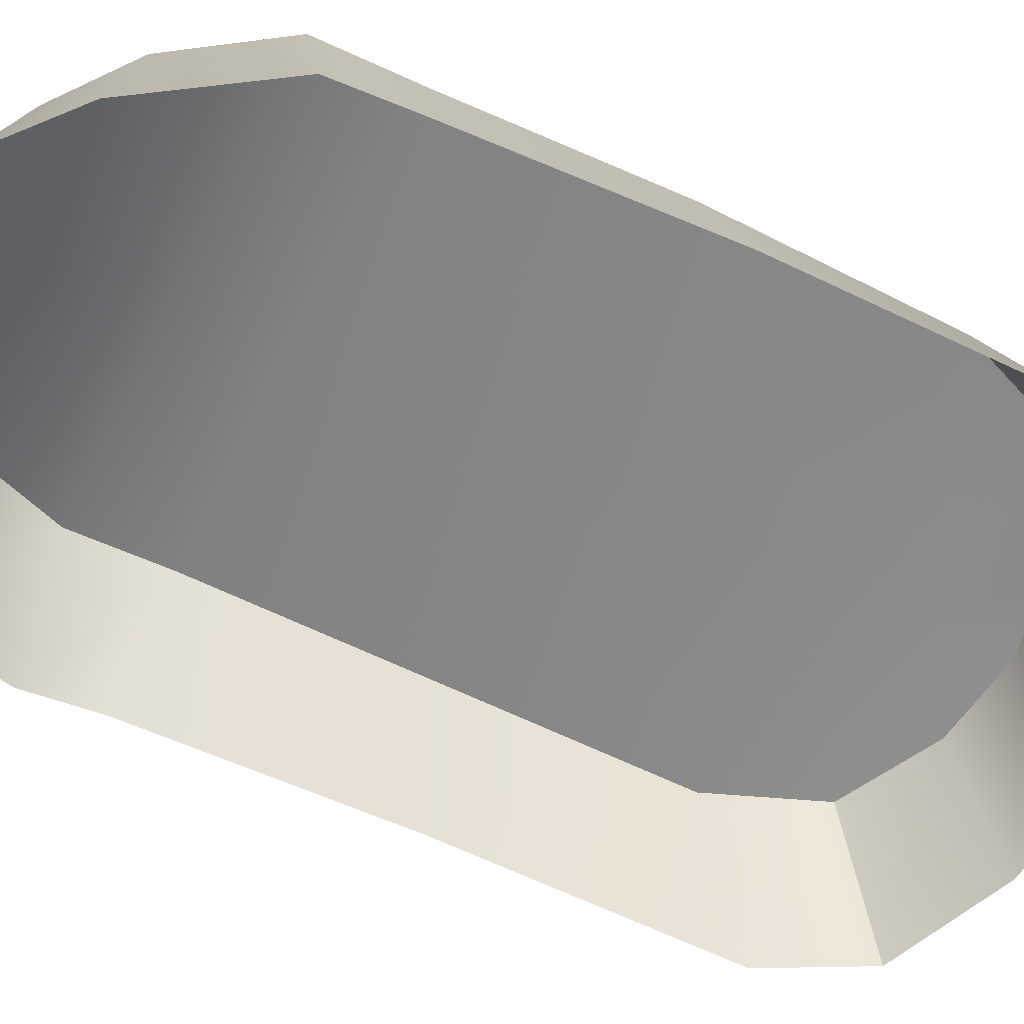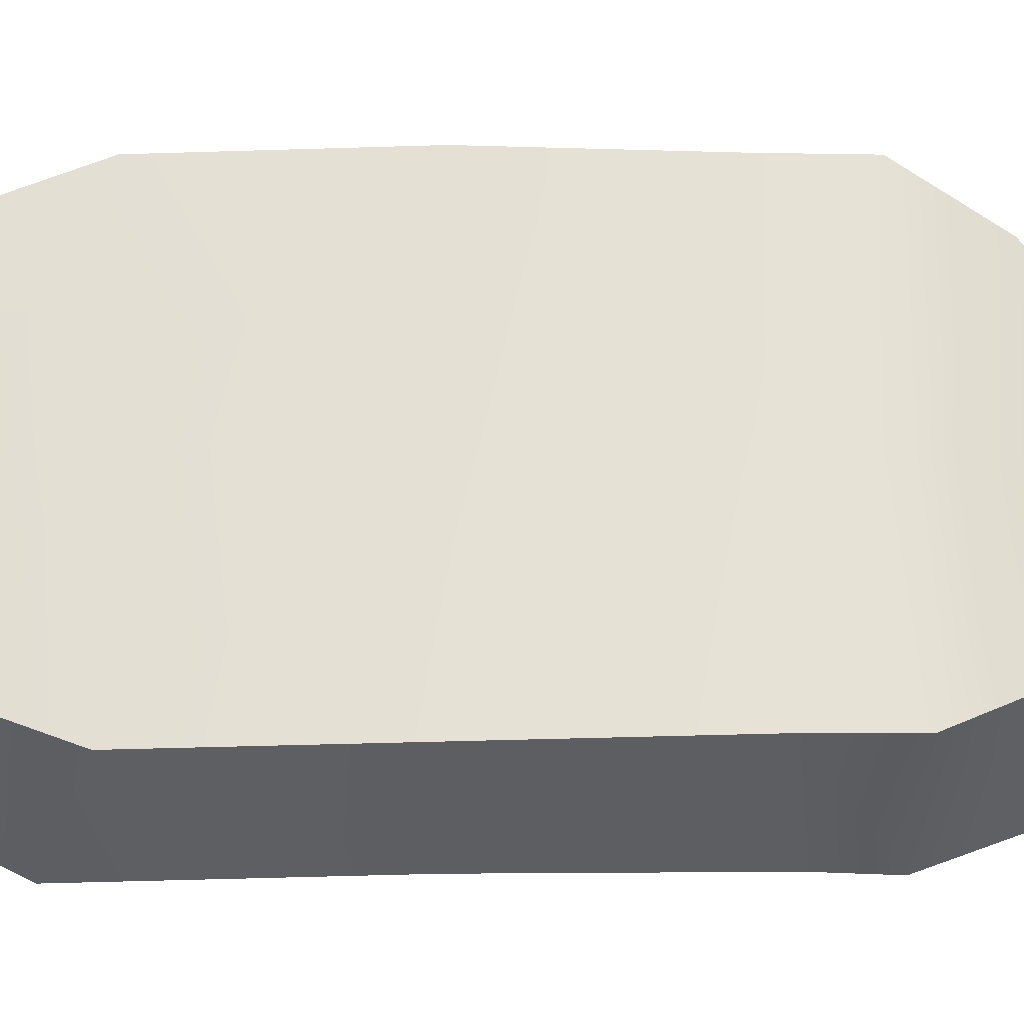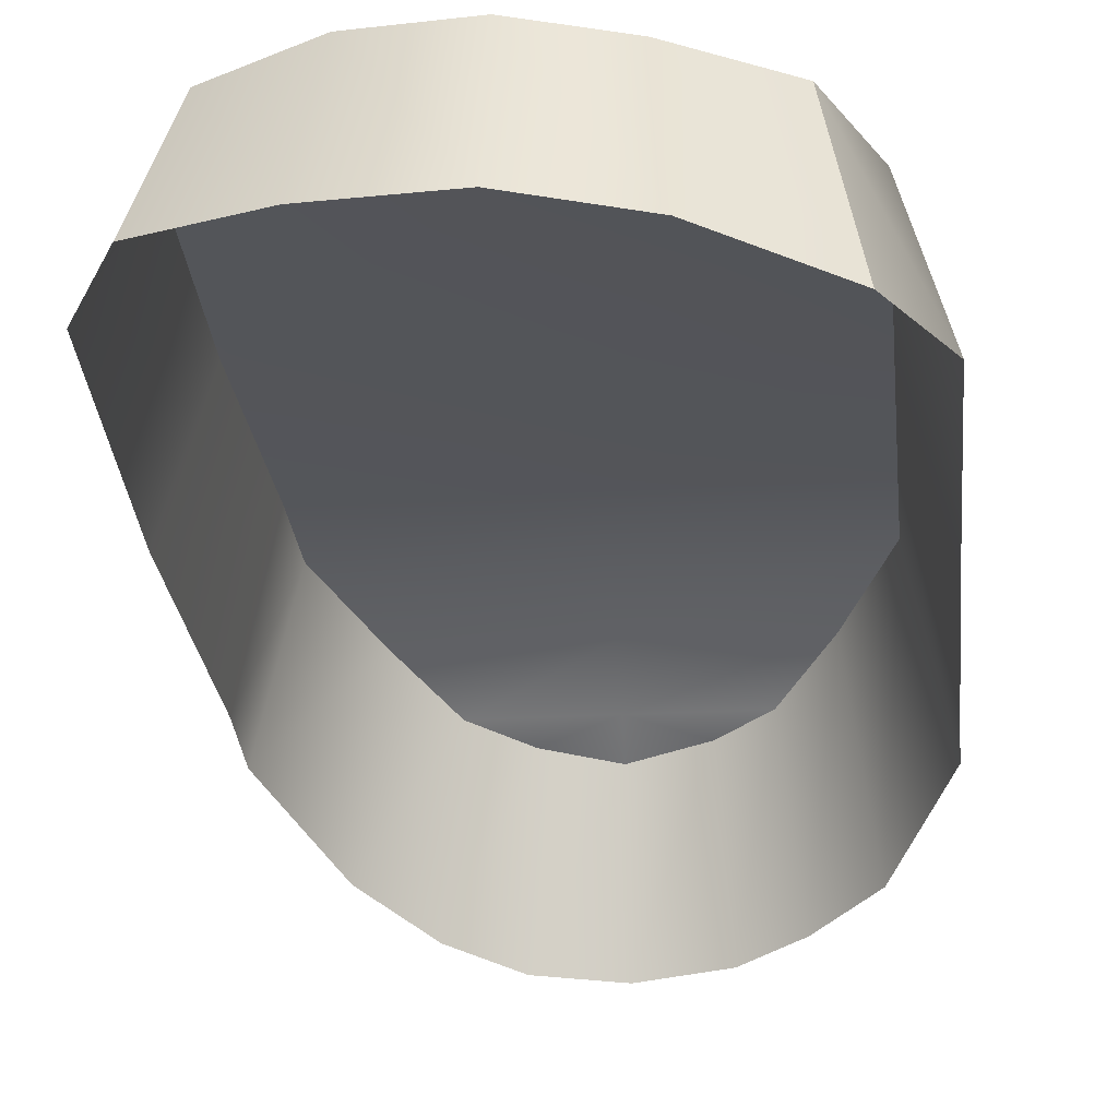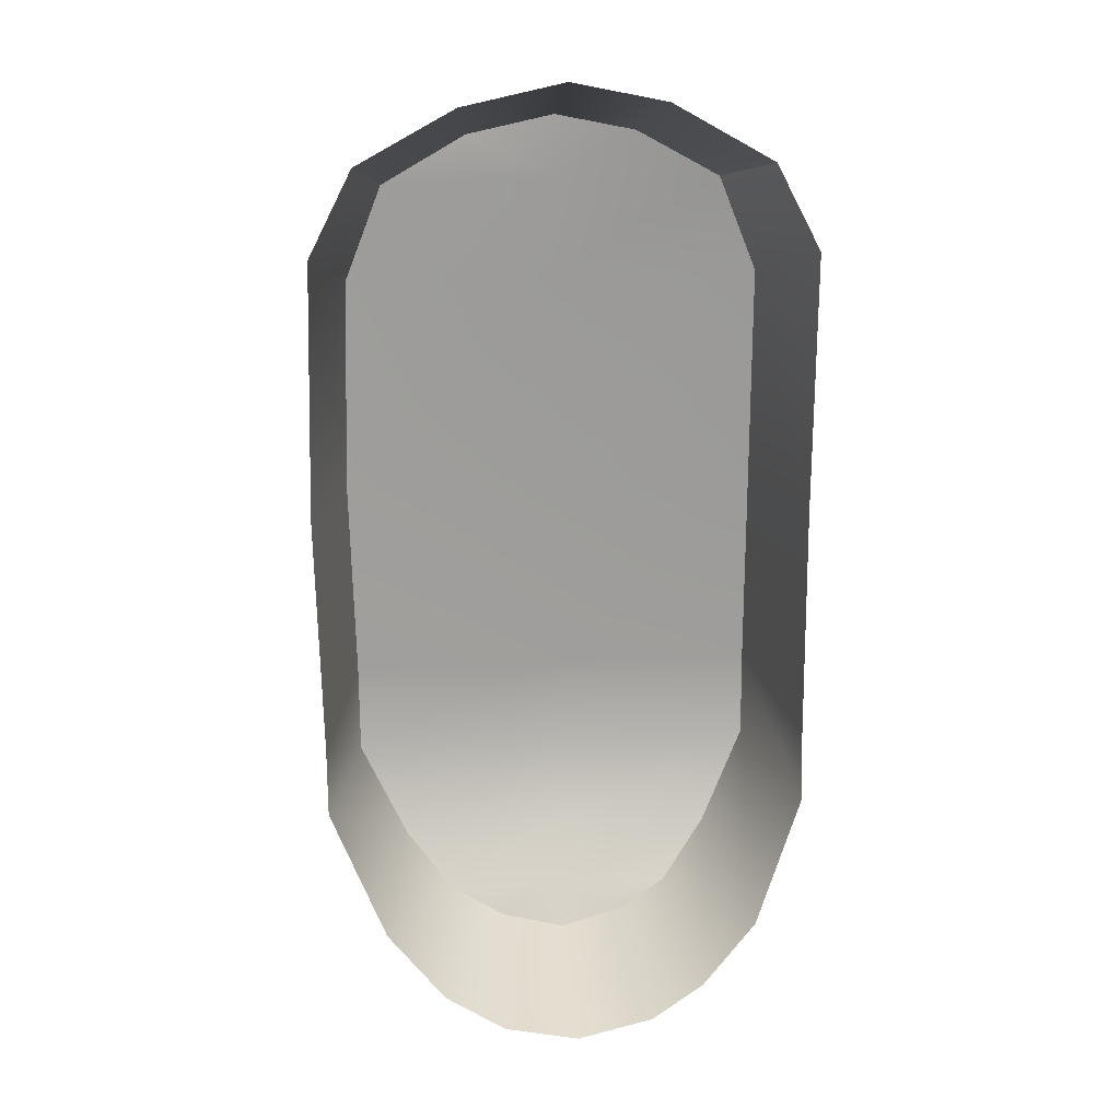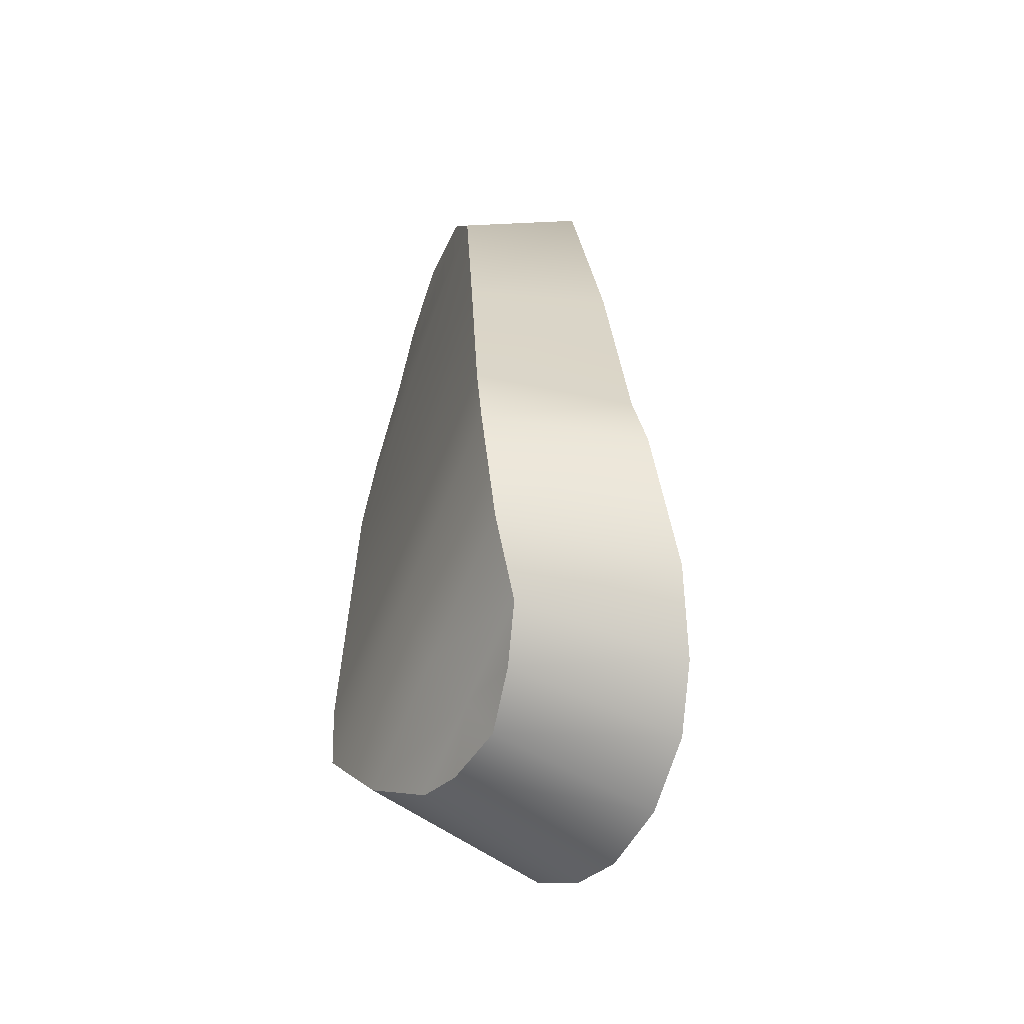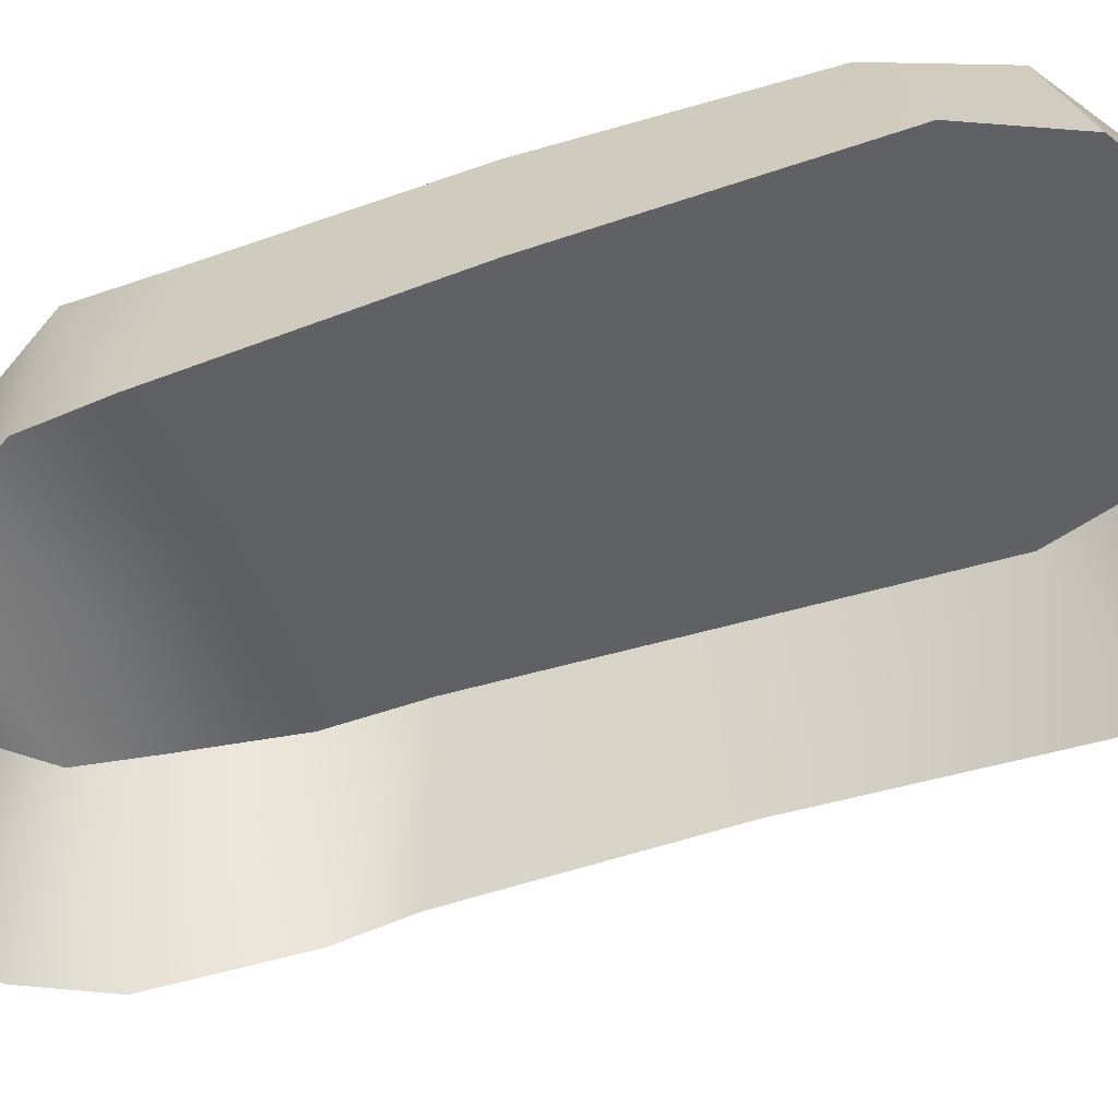
<metadata>
{"format":"obj","ext":"obj","renderer":"f3d","projection":"perspective","resolution":1024,"background":"white","views":[{"elev":-61.2,"azim":-116.7,"up":"+Y"},{"elev":64.4,"azim":88.5,"up":"+Y"},{"elev":-22.7,"azim":5.8,"up":"+Y"},{"elev":21.6,"azim":-5.7,"up":"+Z"},{"elev":-62.5,"azim":-111.7,"up":"+Z"},{"elev":-44.8,"azim":-70.5,"up":"+Y"}]}
</metadata>
<code>
o Start_Button
v -0.3943 0.2047 -0.3602
v -0.4204 0.2047 -0.3602
v -0.3943 0.2047 -0.3863
v -0.4204 0.2047 -0.3863
v -0.4483 0.2061 -0.3603
v -0.4477 0.2047 -0.3863
v -0.3943 0.2039 -0.3977
v -0.4204 0.2039 -0.3977
v -0.4477 0.2039 -0.3977
v -0.4002 0.1997 -0.4092
v -0.4205 0.1997 -0.4092
v -0.4417 0.1997 -0.4092
v -0.4064 0.1949 -0.4157
v -0.4206 0.1949 -0.4157
v -0.4354 0.1949 -0.4157
v -0.4207 0.1917 -0.4205
v -0.4204 0.2063 -0.3315
v -0.3943 0.2047 -0.3315
v -0.4475 0.2071 -0.3324
v -0.4204 0.206 -0.3191
v -0.3993 0.2047 -0.3191
v -0.4426 0.2073 -0.3199
v -0.4204 0.2064 -0.3111
v -0.4317 0.2073 -0.3137
v -0.4101 0.2052 -0.3131
v -0.4123 0.1931 -0.4189
v -0.4289 0.193 -0.419
v -0.3899 0.186 -0.3583
v -0.3899 0.1842 -0.3887
v -0.4528 0.1887 -0.3583
v -0.4522 0.186 -0.3887
v -0.3899 0.1826 -0.3975
v -0.4521 0.1844 -0.3976
v -0.3968 0.1763 -0.4124
v -0.4451 0.1781 -0.4124
v -0.404 0.1742 -0.4199
v -0.4379 0.1745 -0.42
v -0.4207 0.1718 -0.4256
v -0.3899 0.186 -0.3248
v -0.4519 0.1919 -0.3258
v -0.3958 0.186 -0.3138
v -0.4462 0.1926 -0.3148
v -0.4203 0.1897 -0.3046
v -0.4335 0.1908 -0.3075
v -0.4083 0.1883 -0.3069
v -0.4109 0.1725 -0.4237
v -0.4302 0.1724 -0.4238
f 1 3 4 2
f 4 6 5 2
f 4 8 9 6
f 3 7 8 4
f 8 11 12 9
f 7 10 11 8
f 11 14 15 12
f 10 13 14 11
f 14 27 15
f 13 26 14
f 5 19 17 2
f 2 17 18 1
f 17 20 21 18
f 19 22 20 17
f 20 23 25
f 22 24 20
f 25 21 20
f 24 23 20
f 26 16 14
f 27 14 16
f 27 47 37 15
f 1 28 29 3
f 12 35 33 9
f 5 30 40 19
f 22 42 44 24
f 7 32 34 10
f 25 45 41 21
f 9 33 31 6
f 23 43 45 25
f 21 41 39 18
f 3 29 32 7
f 13 36 46 26
f 6 31 30 5
f 19 40 42 22
f 26 46 38 16
f 15 37 35 12
f 16 38 47 27
f 10 34 36 13
f 24 44 43 23
f 18 39 28 1

</code>
